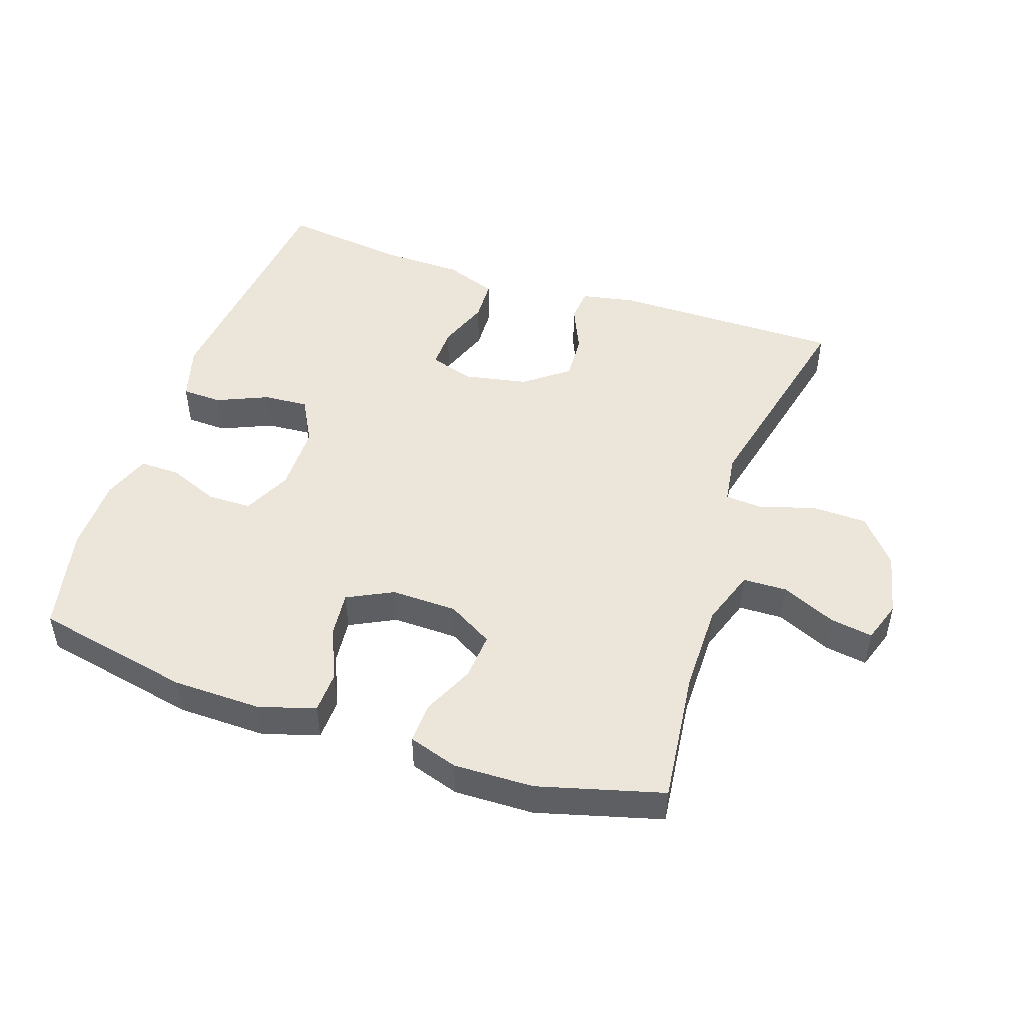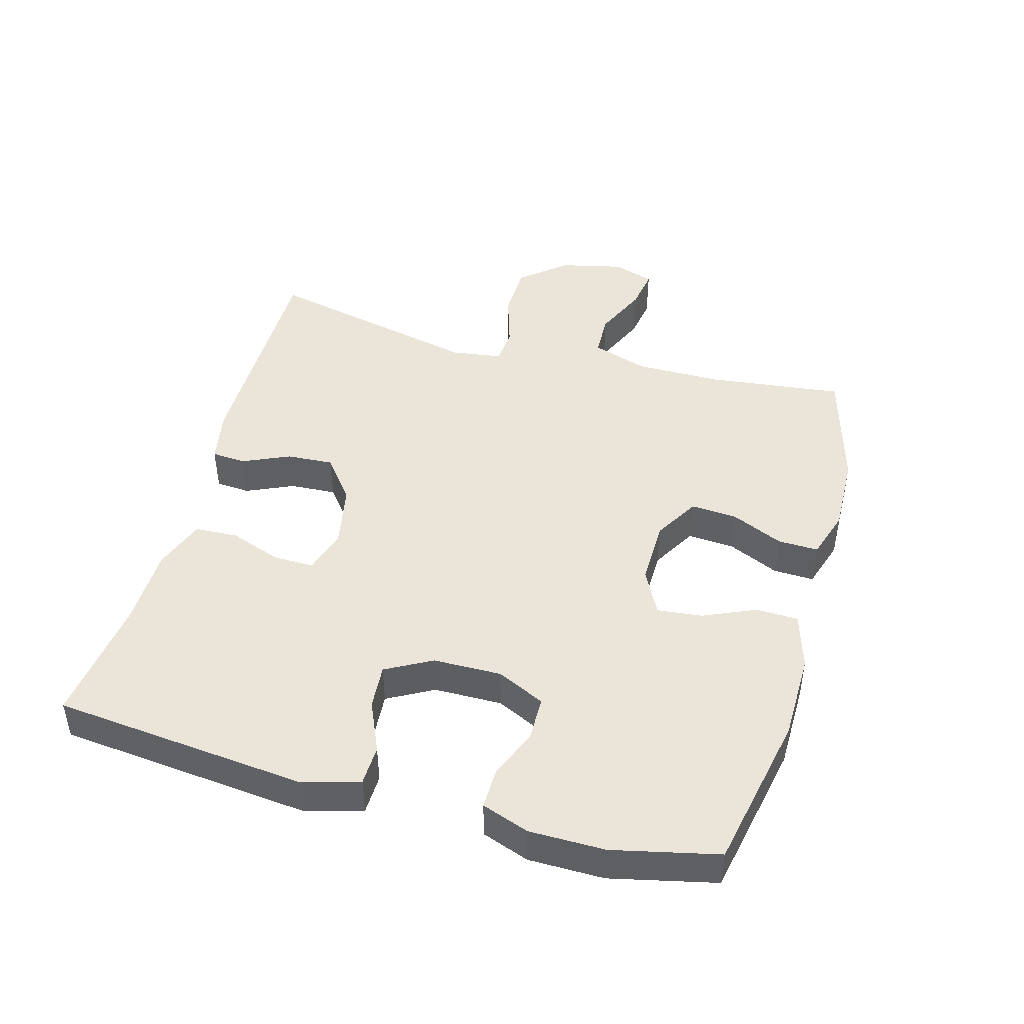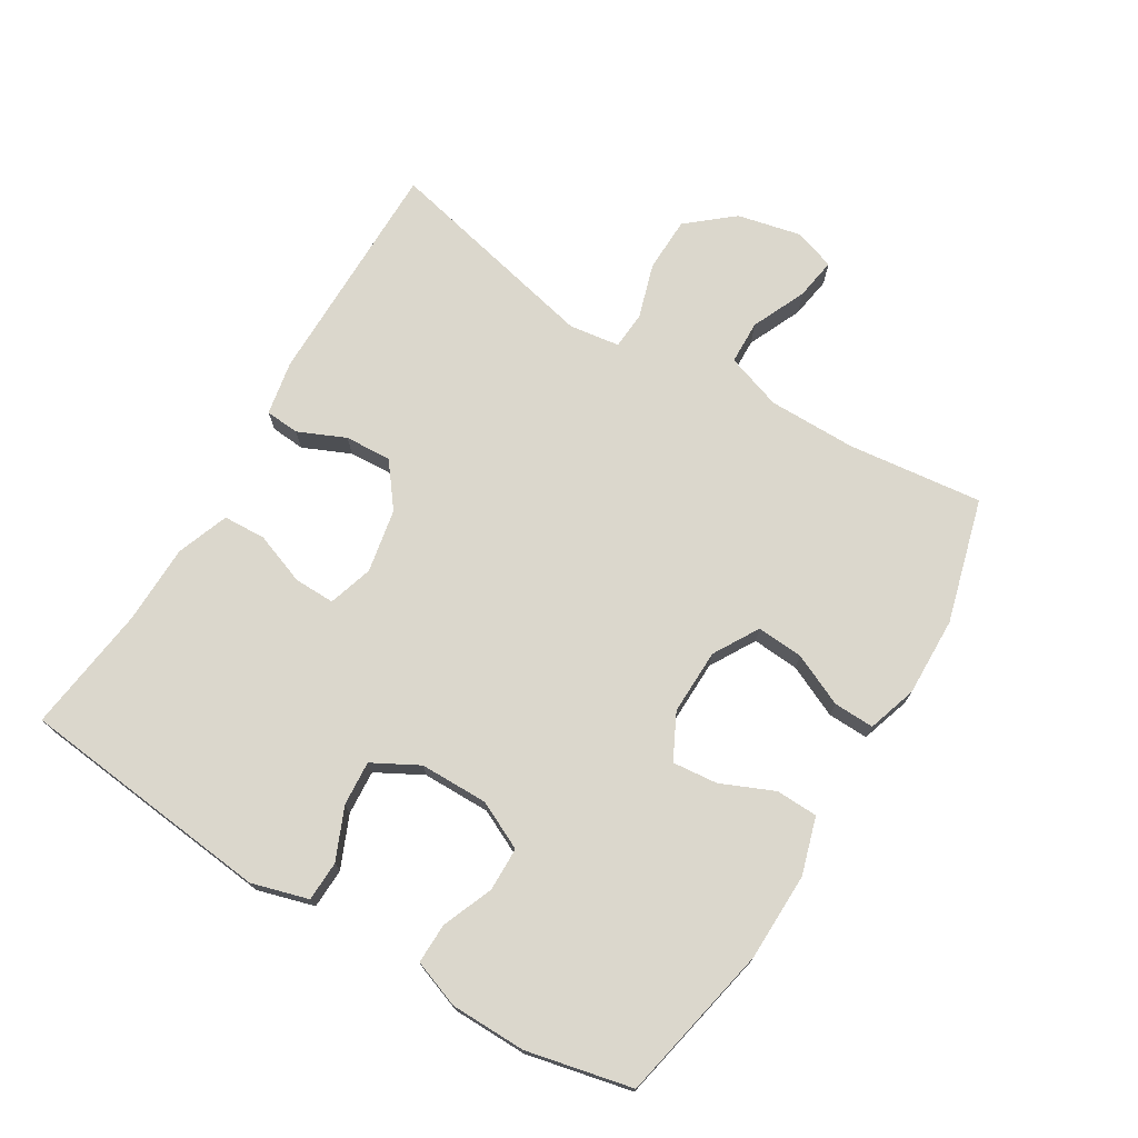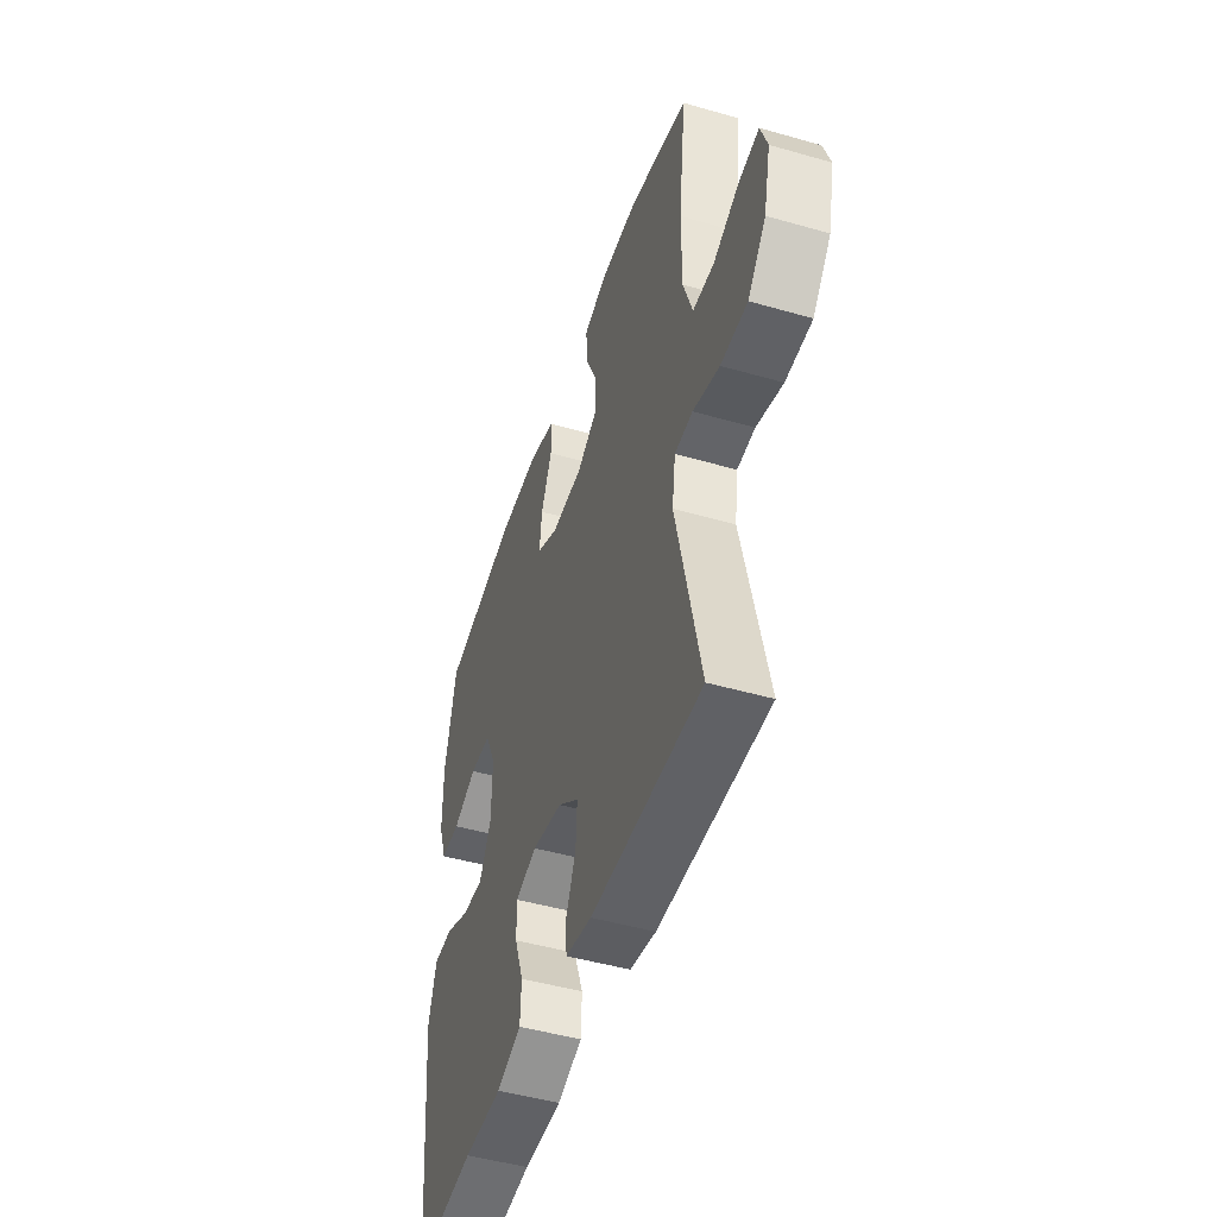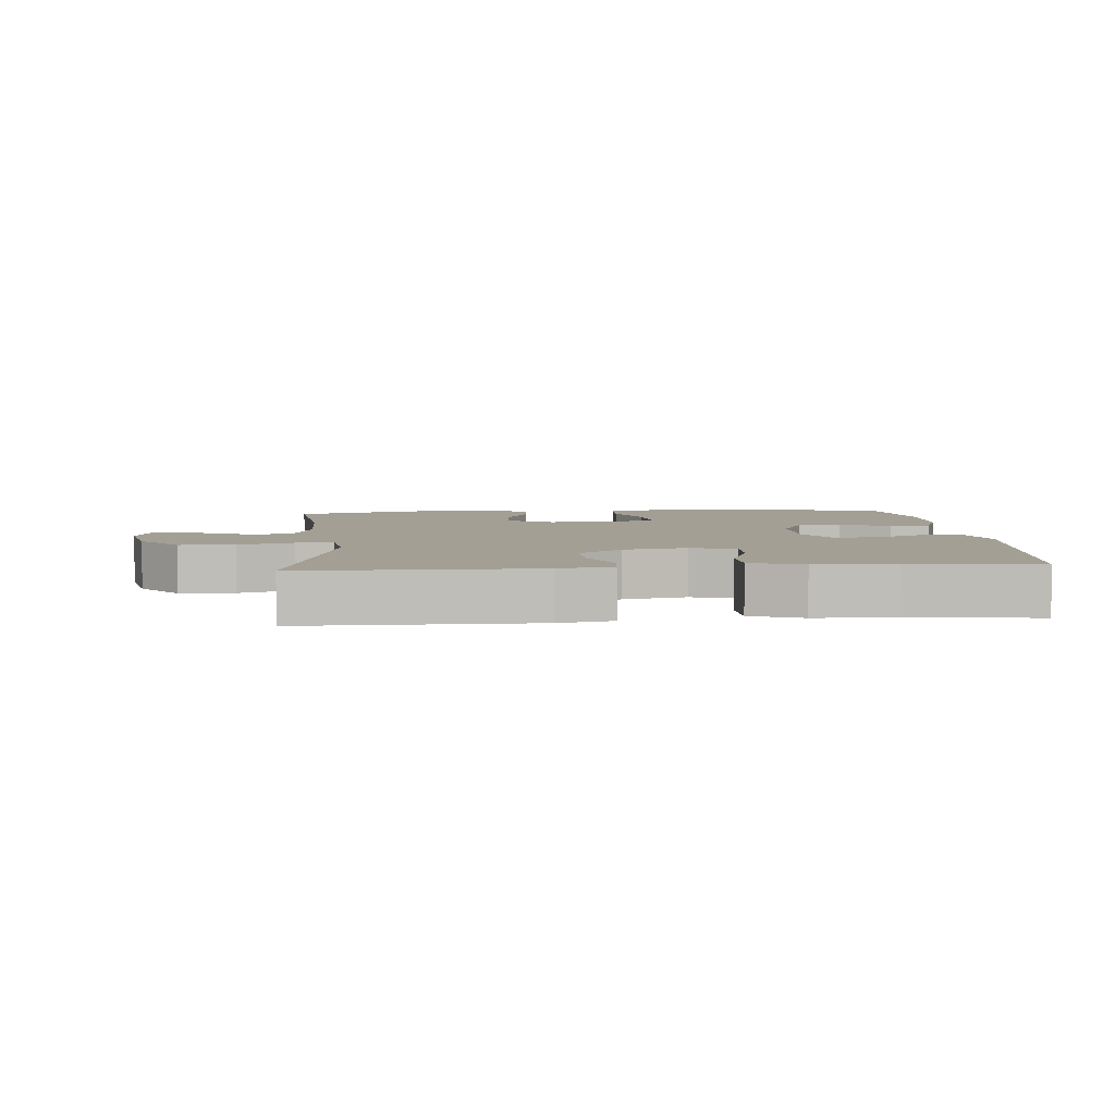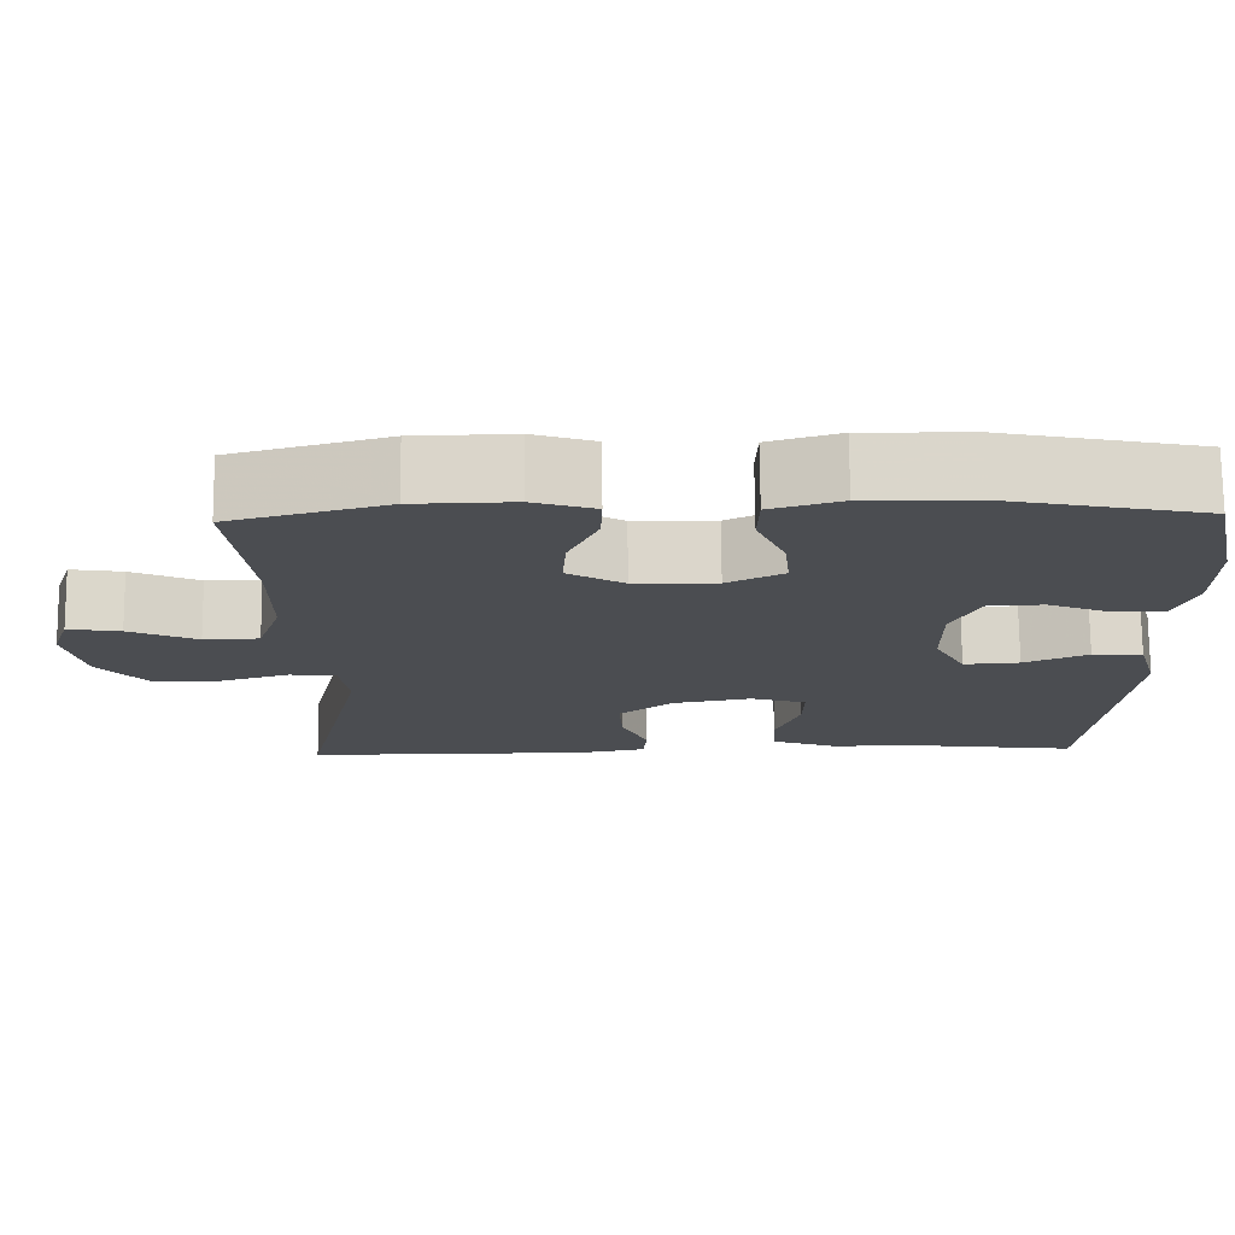
<metadata>
{"format":"obj","ext":"obj","renderer":"f3d","projection":"perspective","resolution":1024,"background":"white","views":[{"elev":48.3,"azim":18.8,"up":"+Y"},{"elev":45.4,"azim":-74.6,"up":"+Y"},{"elev":73.1,"azim":-58.7,"up":"+Y"},{"elev":-47.4,"azim":72.0,"up":"+Z"},{"elev":5.3,"azim":175.2,"up":"+Y"},{"elev":73.9,"azim":179.5,"up":"+Z"}]}
</metadata>
<code>
v 0.5 0.07 -0.5
v 0.149 0.07 -0.499
v 0.066 0.07 -0.483
v 0.062 0.07 -0.431
v 0.094 0.07 -0.359
v 0.098 0.07 -0.288
v 0.032 0.07 -0.237
v -0.065 0.07 -0.218
v -0.133 0.07 -0.239
v -0.132 0.07 -0.301
v -0.103 0.07 -0.38
v -0.106 0.07 -0.445
v -0.185 0.07 -0.474
v -0.307 0.07 -0.476
v -0.5 0.07 -0.5
v -0.54 0.07 -0.112
v -0.515 0.07 -0.026
v -0.454 0.07 -0.024
v -0.376 0.07 -0.058
v -0.308 0.07 -0.063
v -0.27 0.07 0.007
v -0.269 0.07 0.111
v -0.304 0.07 0.184
v -0.371 0.07 0.185
v -0.448 0.07 0.154
v -0.509 0.07 0.153
v -0.535 0.07 0.225
v -0.536 0.07 0.34
v -0.5 0.07 0.5
v -0.26 0.07 0.549
v -0.126 0.07 0.551
v -0.04 0.07 0.525
v -0.038 0.07 0.461
v -0.073 0.07 0.381
v -0.08 0.07 0.312
v -0.011 0.07 0.277
v 0.089 0.07 0.279
v 0.158 0.07 0.319
v 0.153 0.07 0.39
v 0.117 0.07 0.469
v 0.115 0.07 0.531
v 0.19 0.07 0.555
v 0.311 0.07 0.552
v 0.5 0.07 0.5
v 0.476 0.07 0.295
v 0.476 0.07 0.161
v 0.505 0.07 0.075
v 0.572 0.07 0.073
v 0.655 0.07 0.11
v 0.719 0.07 0.12
v 0.74 0.07 0.057
v 0.718 0.07 -0.04
v 0.66 0.07 -0.109
v 0.576 0.07 -0.111
v 0.492 0.07 -0.085
v 0.435 0.07 -0.089
v 0.424 0.07 -0.166
v 0.5 0 -0.5
v 0.149 0 -0.499
v 0.066 0 -0.483
v 0.062 0 -0.431
v 0.094 0 -0.359
v 0.098 0 -0.288
v 0.032 0 -0.237
v -0.065 0 -0.218
v -0.133 0 -0.239
v -0.132 0 -0.301
v -0.103 0 -0.38
v -0.106 0 -0.445
v -0.185 0 -0.474
v -0.307 0 -0.476
v -0.5 0 -0.5
v -0.54 0 -0.112
v -0.515 0 -0.026
v -0.454 0 -0.024
v -0.376 0 -0.058
v -0.308 0 -0.063
v -0.27 0 0.007
v -0.269 0 0.111
v -0.304 0 0.184
v -0.371 0 0.185
v -0.448 0 0.154
v -0.509 0 0.153
v -0.535 0 0.225
v -0.536 0 0.34
v -0.5 0 0.5
v -0.26 0 0.549
v -0.126 0 0.551
v -0.04 0 0.525
v -0.038 0 0.461
v -0.073 0 0.381
v -0.08 0 0.312
v -0.011 0 0.277
v 0.089 0 0.279
v 0.158 0 0.319
v 0.153 0 0.39
v 0.117 0 0.469
v 0.115 0 0.531
v 0.19 0 0.555
v 0.311 0 0.552
v 0.5 0 0.5
v 0.476 0 0.295
v 0.476 0 0.161
v 0.505 0 0.075
v 0.572 0 0.073
v 0.655 0 0.11
v 0.719 0 0.12
v 0.74 0 0.057
v 0.718 0 -0.04
v 0.66 0 -0.109
v 0.576 0 -0.111
v 0.492 0 -0.085
v 0.435 0 -0.089
v 0.424 0 -0.166
f 53 54 55
f 52 53 55
f 51 52 55
f 50 51 55
f 49 50 55
f 48 49 55
f 47 48 55 56
f 46 47 56
f 45 46 56
f 43 44 45
f 42 43 45
f 41 42 45
f 40 41 45
f 39 40 45
f 45 56 57
f 39 45 57
f 38 39 57
f 32 33 34
f 31 32 34
f 30 31 34
f 29 30 34
f 28 29 34
f 27 28 34
f 26 27 34
f 25 26 34
f 24 25 34
f 23 24 34 35
f 22 23 35 36
f 17 18 19
f 16 17 19
f 15 16 19
f 14 15 19
f 14 19 20
f 13 14 20
f 12 13 20
f 11 12 20
f 10 11 20
f 9 10 20 21
f 3 4 5
f 2 3 5
f 1 2 5
f 57 1 5
f 57 5 6
f 57 6 7
f 38 57 7
f 37 38 7
f 22 36 37
f 21 22 37
f 9 21 37
f 8 9 37
f 7 8 37
f 112 111 110
f 112 110 109
f 112 109 108
f 112 108 107
f 112 107 106
f 112 106 105
f 113 112 105 104
f 113 104 103
f 113 103 102
f 102 101 100
f 102 100 99
f 102 99 98
f 102 98 97
f 102 97 96
f 114 113 102
f 114 102 96
f 114 96 95
f 91 90 89
f 91 89 88
f 91 88 87
f 91 87 86
f 91 86 85
f 91 85 84
f 91 84 83
f 91 83 82
f 91 82 81
f 92 91 81 80
f 93 92 80 79
f 76 75 74
f 76 74 73
f 76 73 72
f 76 72 71
f 77 76 71
f 77 71 70
f 77 70 69
f 77 69 68
f 77 68 67
f 78 77 67 66
f 62 61 60
f 62 60 59
f 62 59 58
f 62 58 114
f 63 62 114
f 64 63 114
f 64 114 95
f 64 95 94
f 94 93 79
f 94 79 78
f 94 78 66
f 94 66 65
f 94 65 64
f 1 58 59 2
f 2 59 60 3
f 3 60 61 4
f 4 61 62 5
f 5 62 63 6
f 6 63 64 7
f 7 64 65 8
f 8 65 66 9
f 9 66 67 10
f 10 67 68 11
f 11 68 69 12
f 12 69 70 13
f 13 70 71 14
f 14 71 72 15
f 15 72 73 16
f 16 73 74 17
f 17 74 75 18
f 18 75 76 19
f 19 76 77 20
f 20 77 78 21
f 21 78 79 22
f 22 79 80 23
f 23 80 81 24
f 24 81 82 25
f 25 82 83 26
f 26 83 84 27
f 27 84 85 28
f 28 85 86 29
f 29 86 87 30
f 30 87 88 31
f 31 88 89 32
f 32 89 90 33
f 33 90 91 34
f 34 91 92 35
f 35 92 93 36
f 36 93 94 37
f 37 94 95 38
f 38 95 96 39
f 39 96 97 40
f 40 97 98 41
f 41 98 99 42
f 42 99 100 43
f 43 100 101 44
f 44 101 102 45
f 45 102 103 46
f 46 103 104 47
f 47 104 105 48
f 48 105 106 49
f 49 106 107 50
f 50 107 108 51
f 51 108 109 52
f 52 109 110 53
f 53 110 111 54
f 54 111 112 55
f 55 112 113 56
f 56 113 114 57
f 57 114 58 1

</code>
